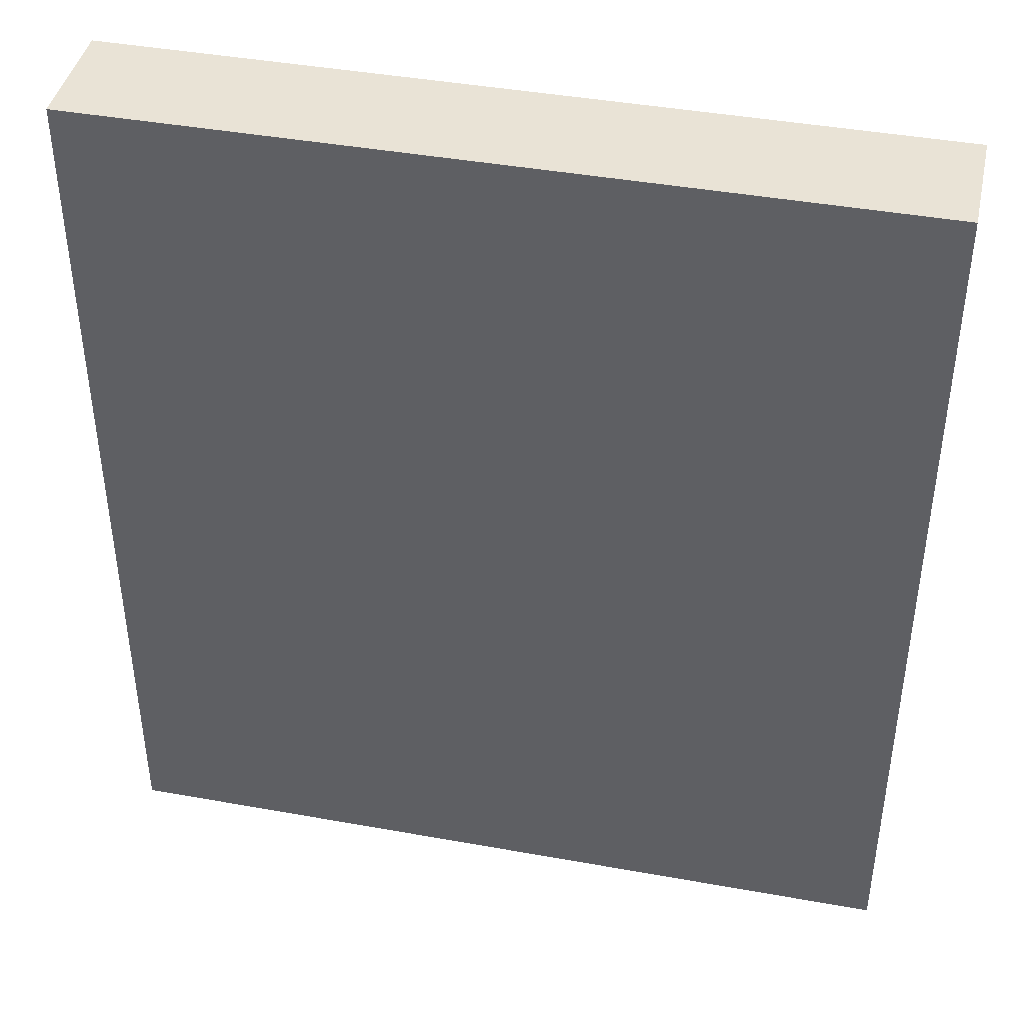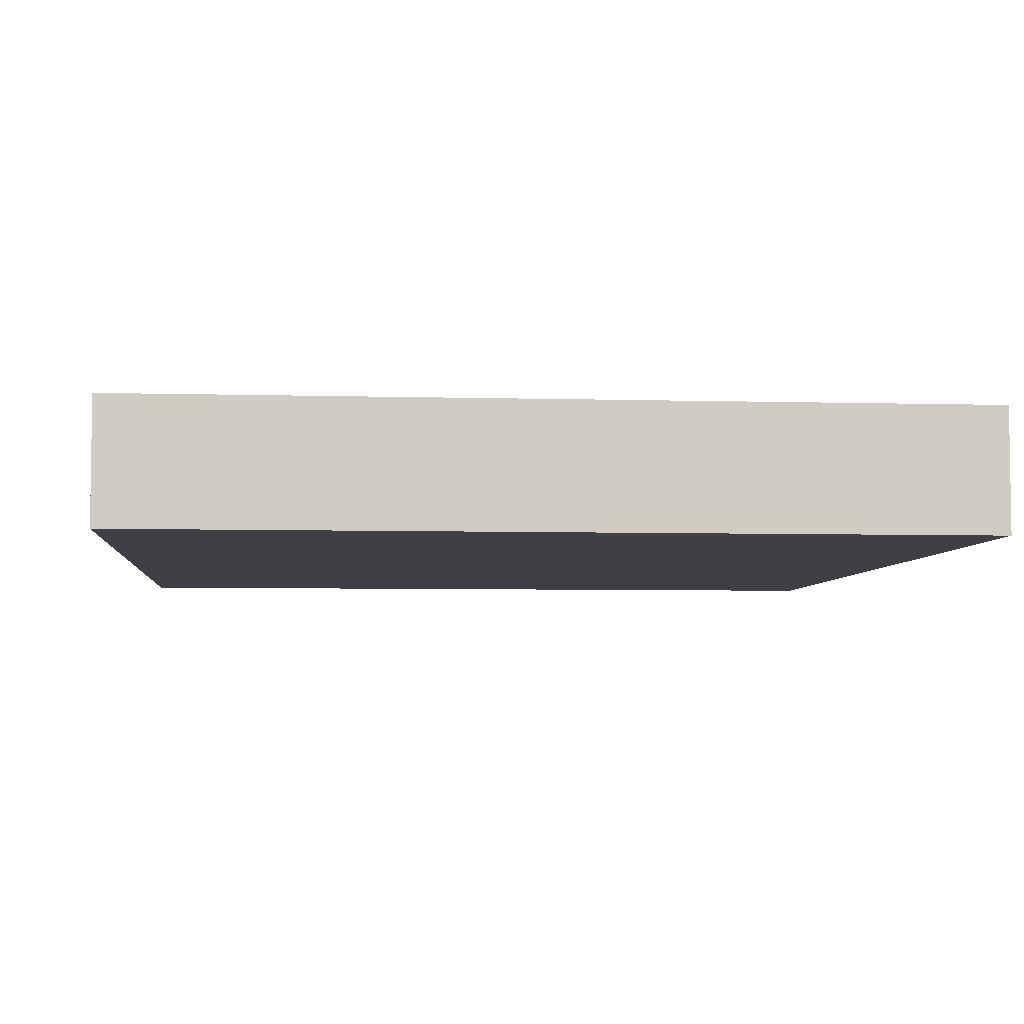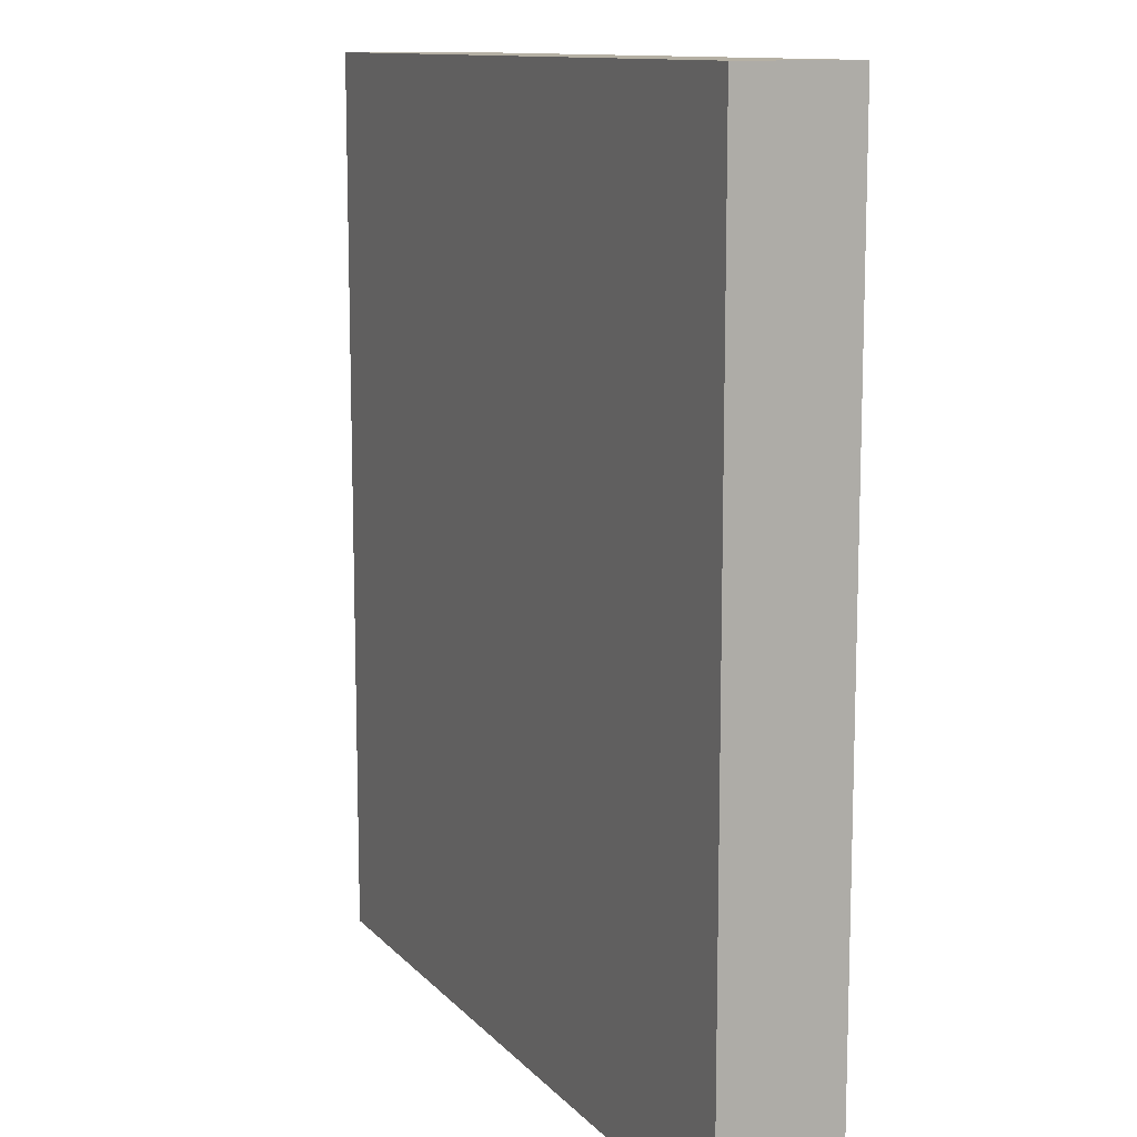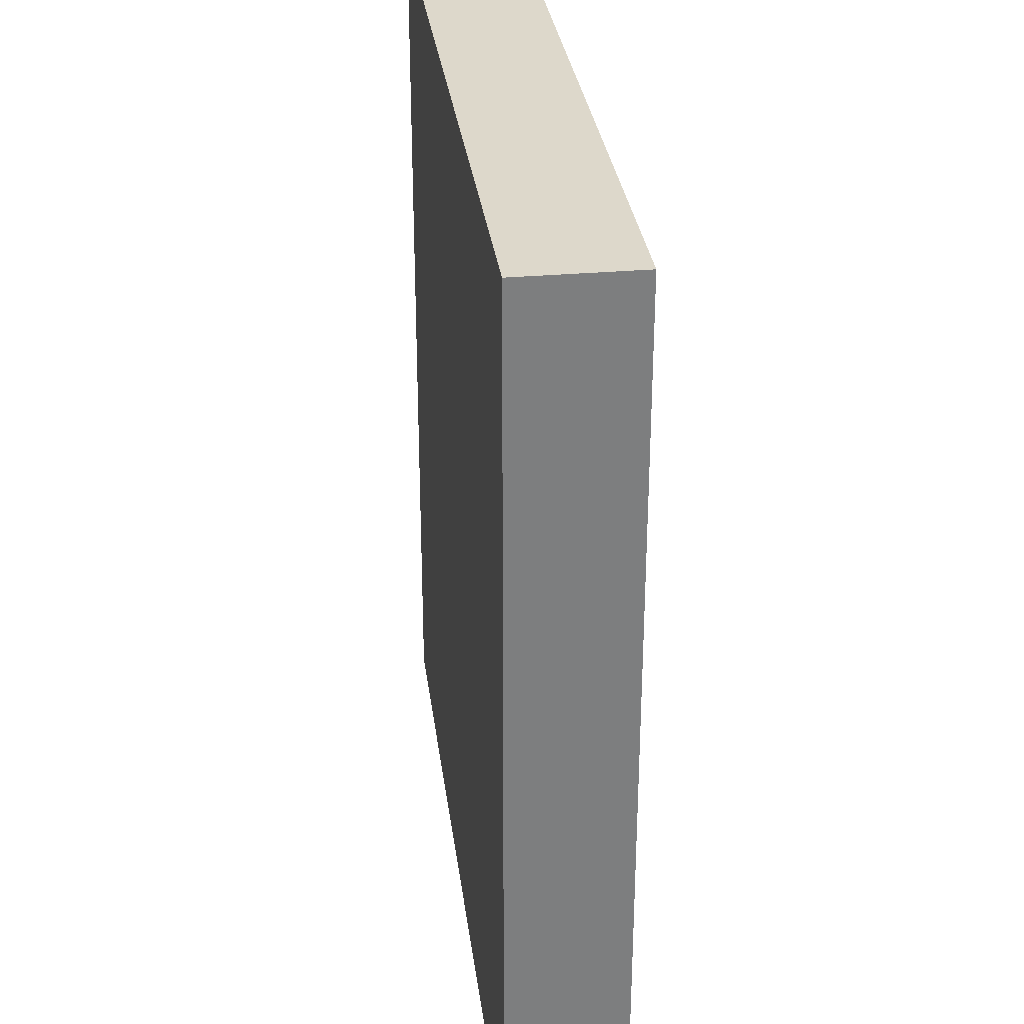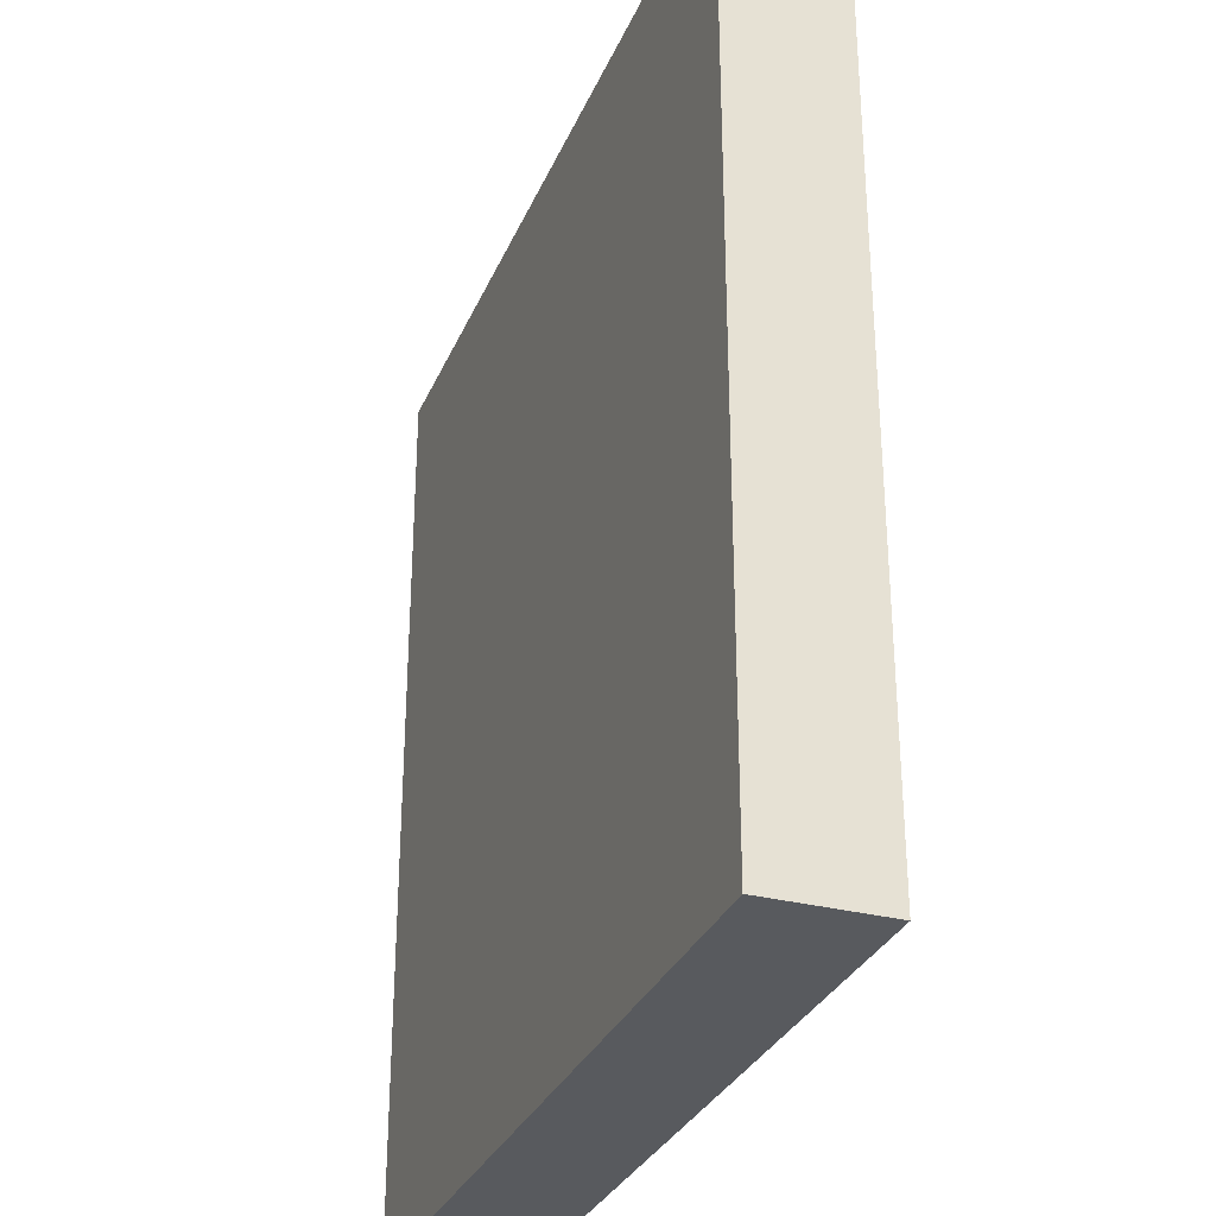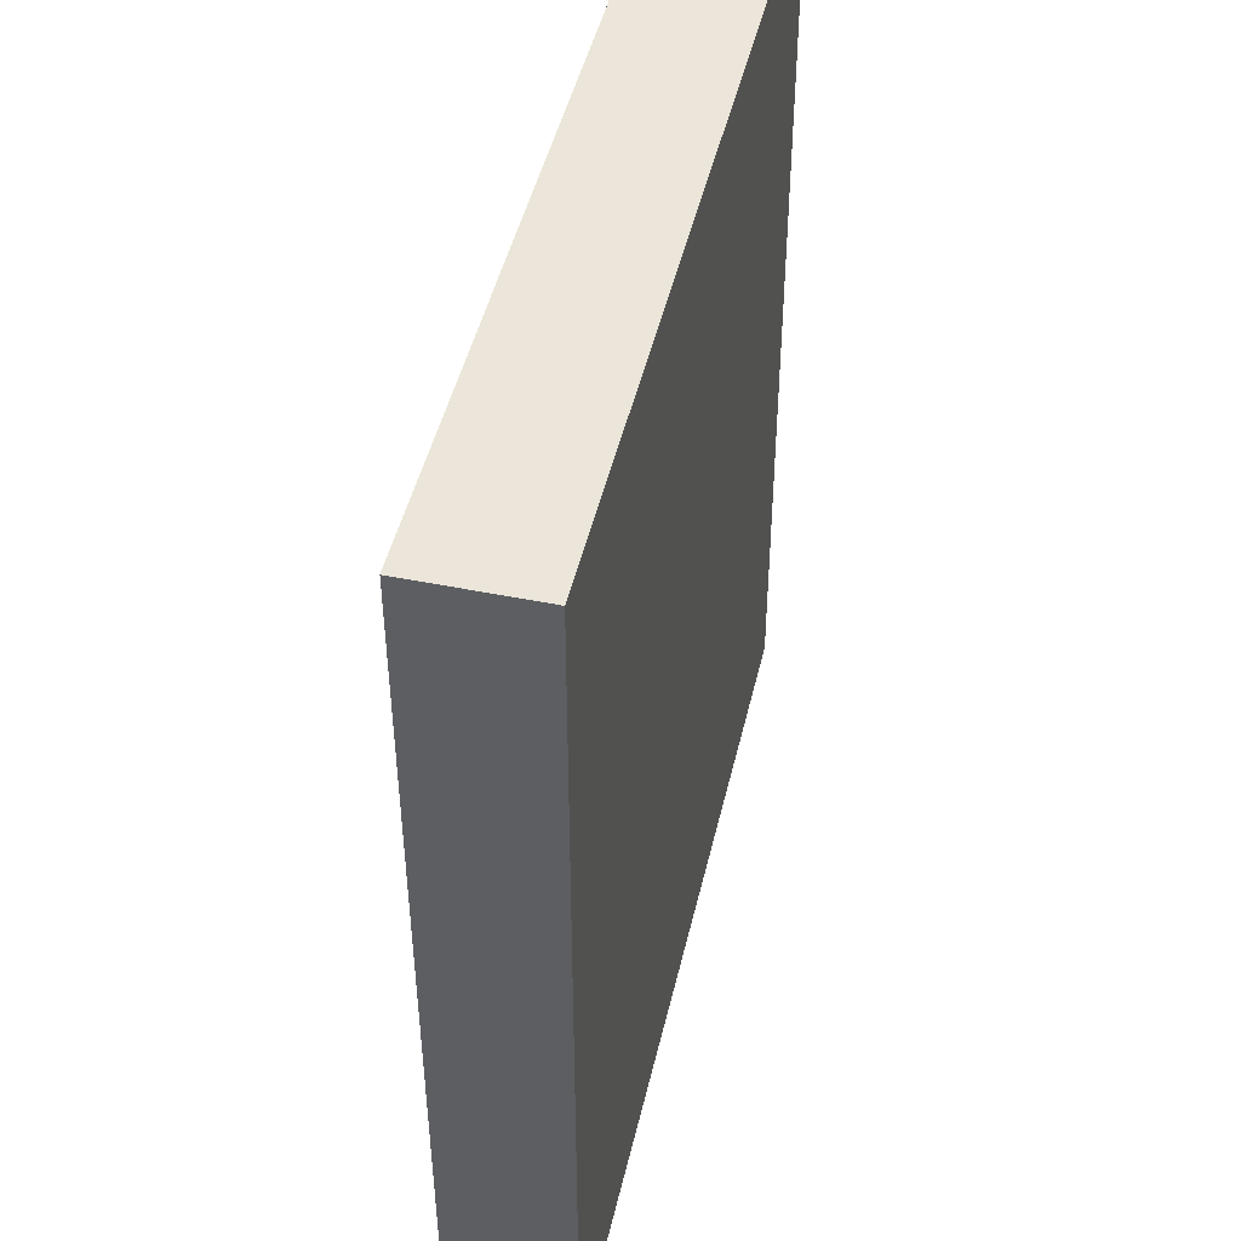
<metadata>
{"format":"obj","ext":"obj","renderer":"f3d","projection":"perspective","resolution":1024,"background":"white","views":[{"elev":42.3,"azim":-167.8,"up":"+Z"},{"elev":-5.2,"azim":-5.3,"up":"+Y"},{"elev":11.6,"azim":65.5,"up":"+Z"},{"elev":31.1,"azim":82.8,"up":"+Z"},{"elev":-31.0,"azim":-110.3,"up":"+Z"},{"elev":47.1,"azim":-77.0,"up":"+Z"}]}
</metadata>
<code>
g plate
v 69 24 124
v 69 24 -30
v 69 44 -30
v 69 44 124
v -69 24 124
v -69 44 124
v -69 24 -30
v -69 44 -30
f 1 2 4
f 4 2 3
f 5 1 6
f 6 1 4
f 7 5 8
f 8 5 6
f 2 7 3
f 3 7 8
f 8 6 3
f 3 6 4
f 7 2 5
f 5 2 1

</code>
